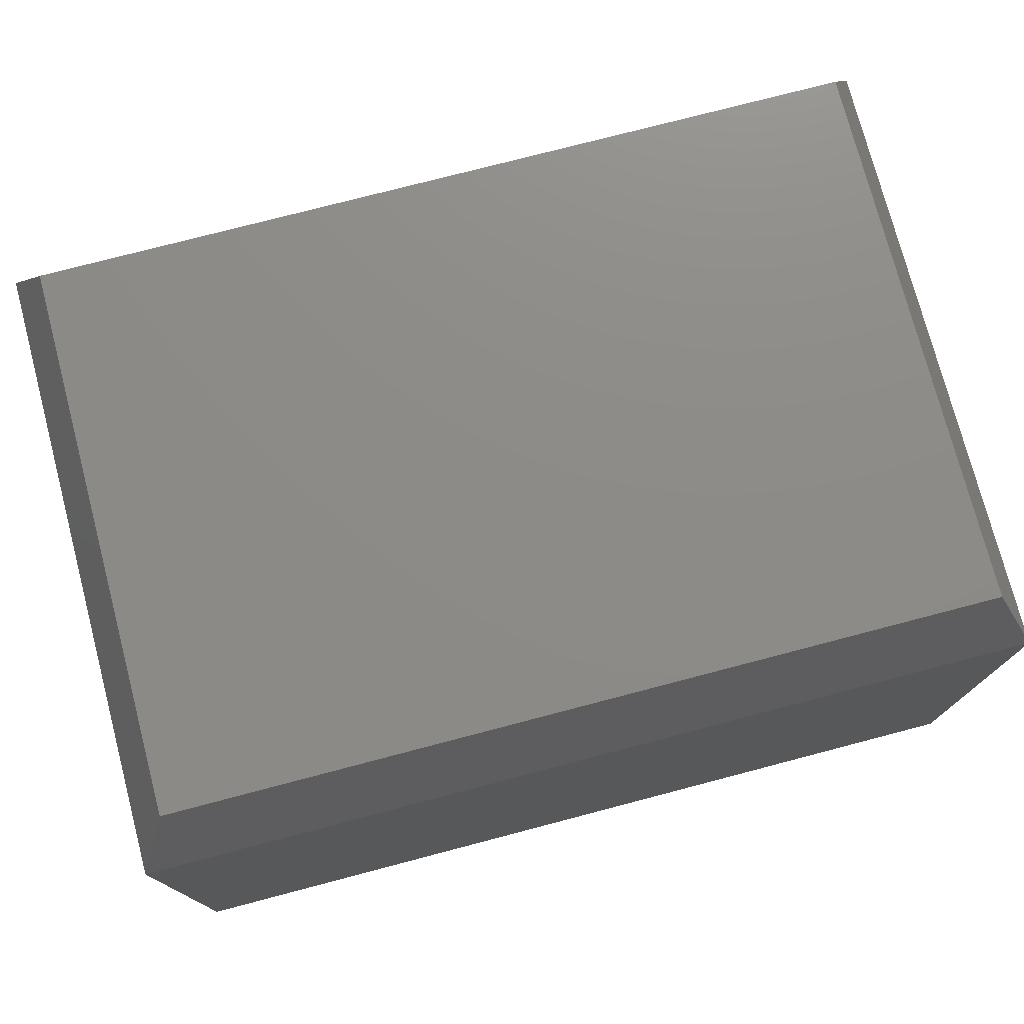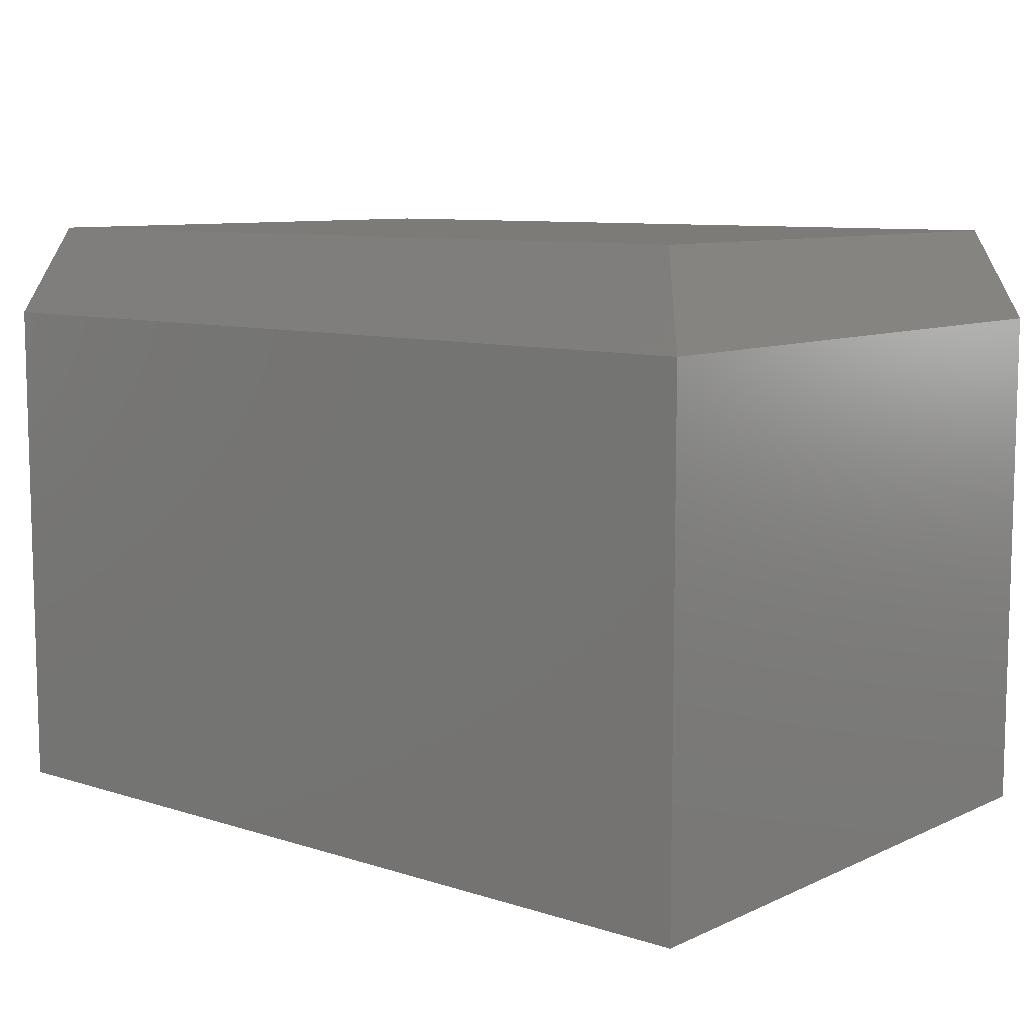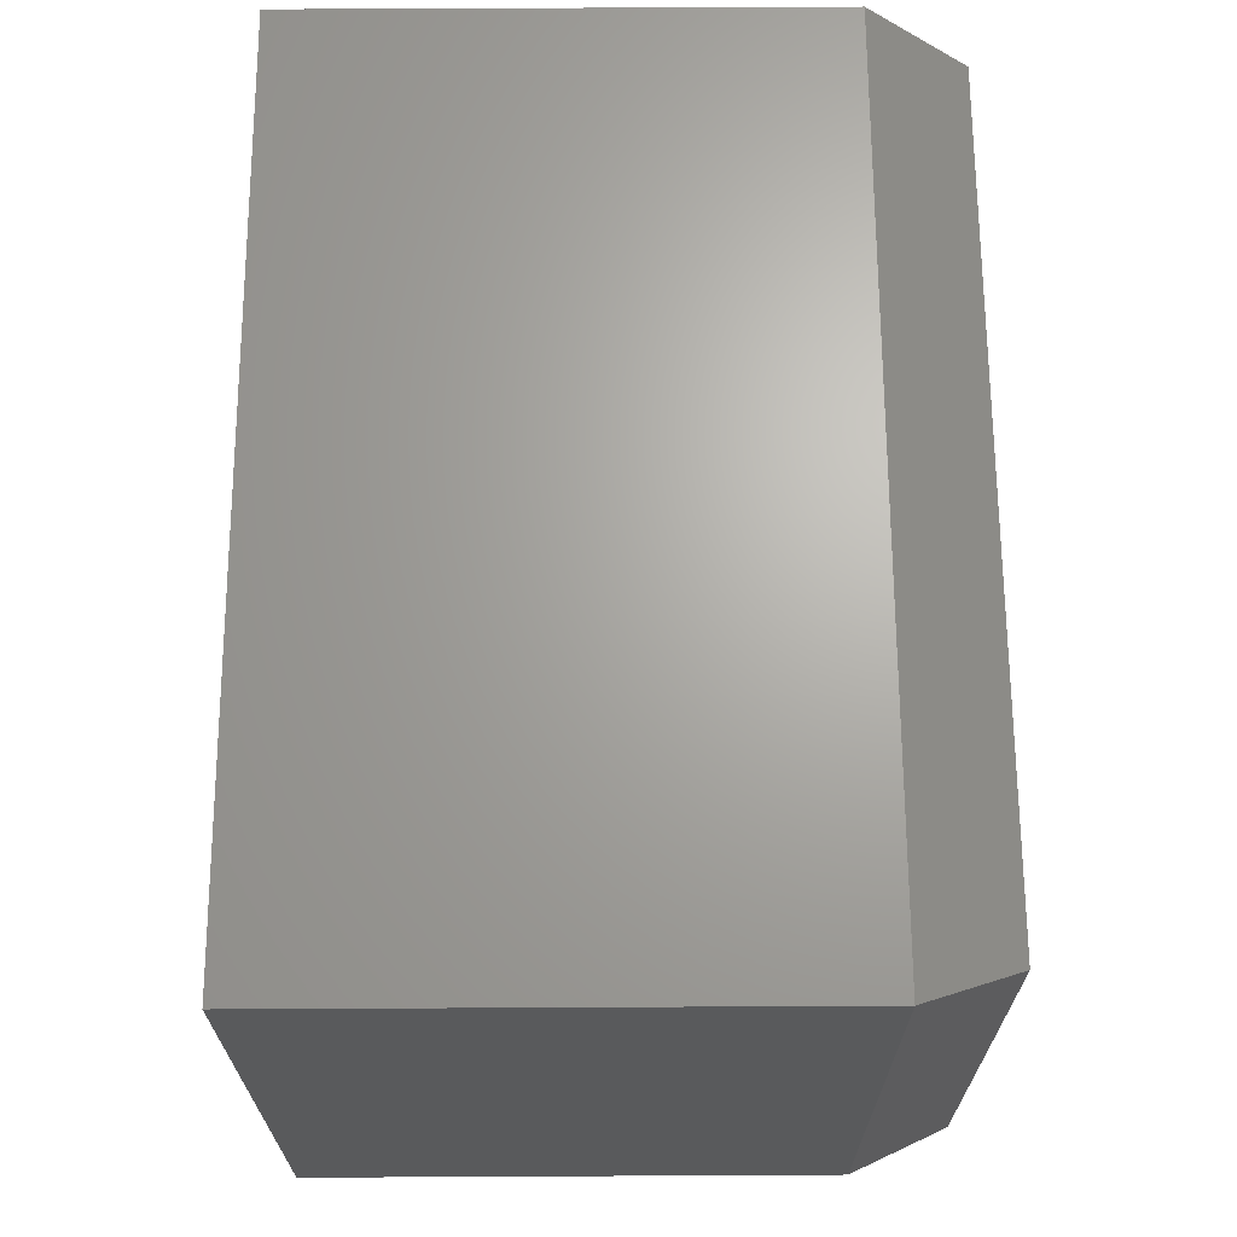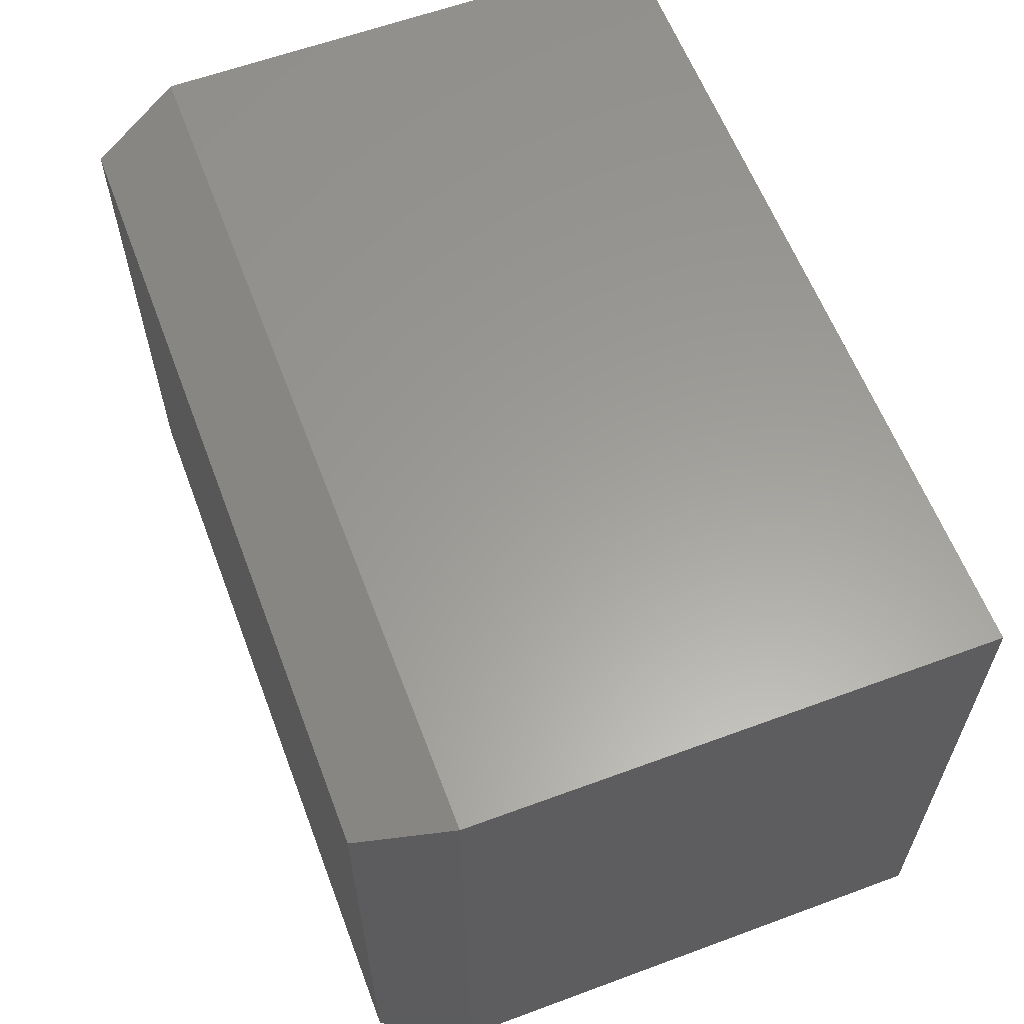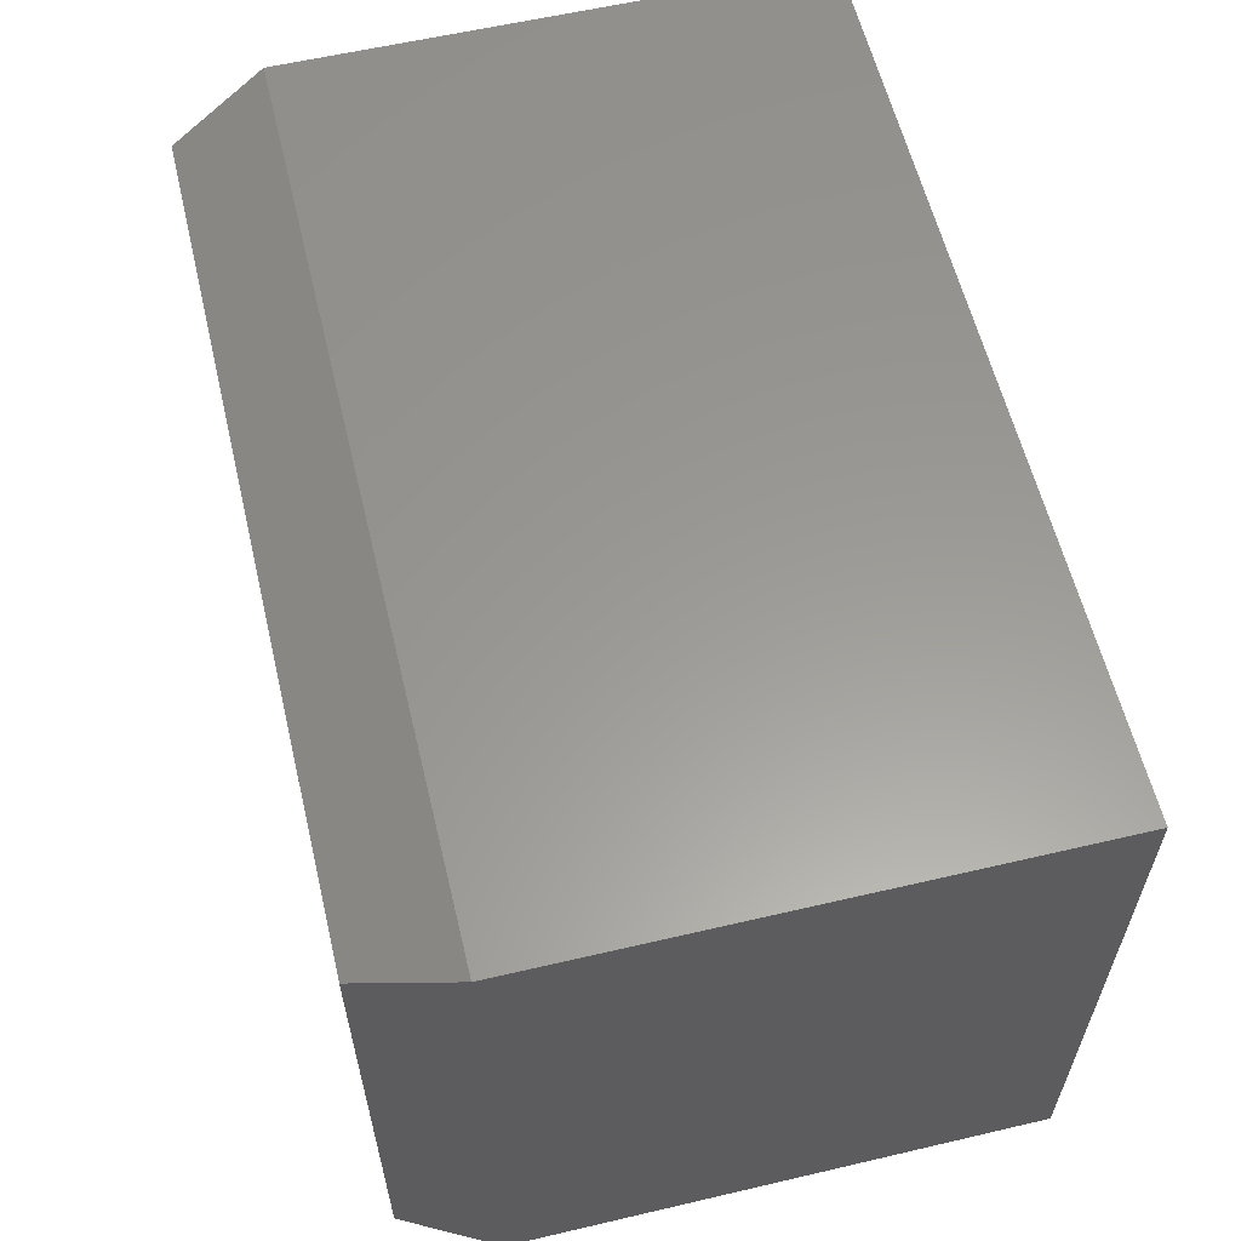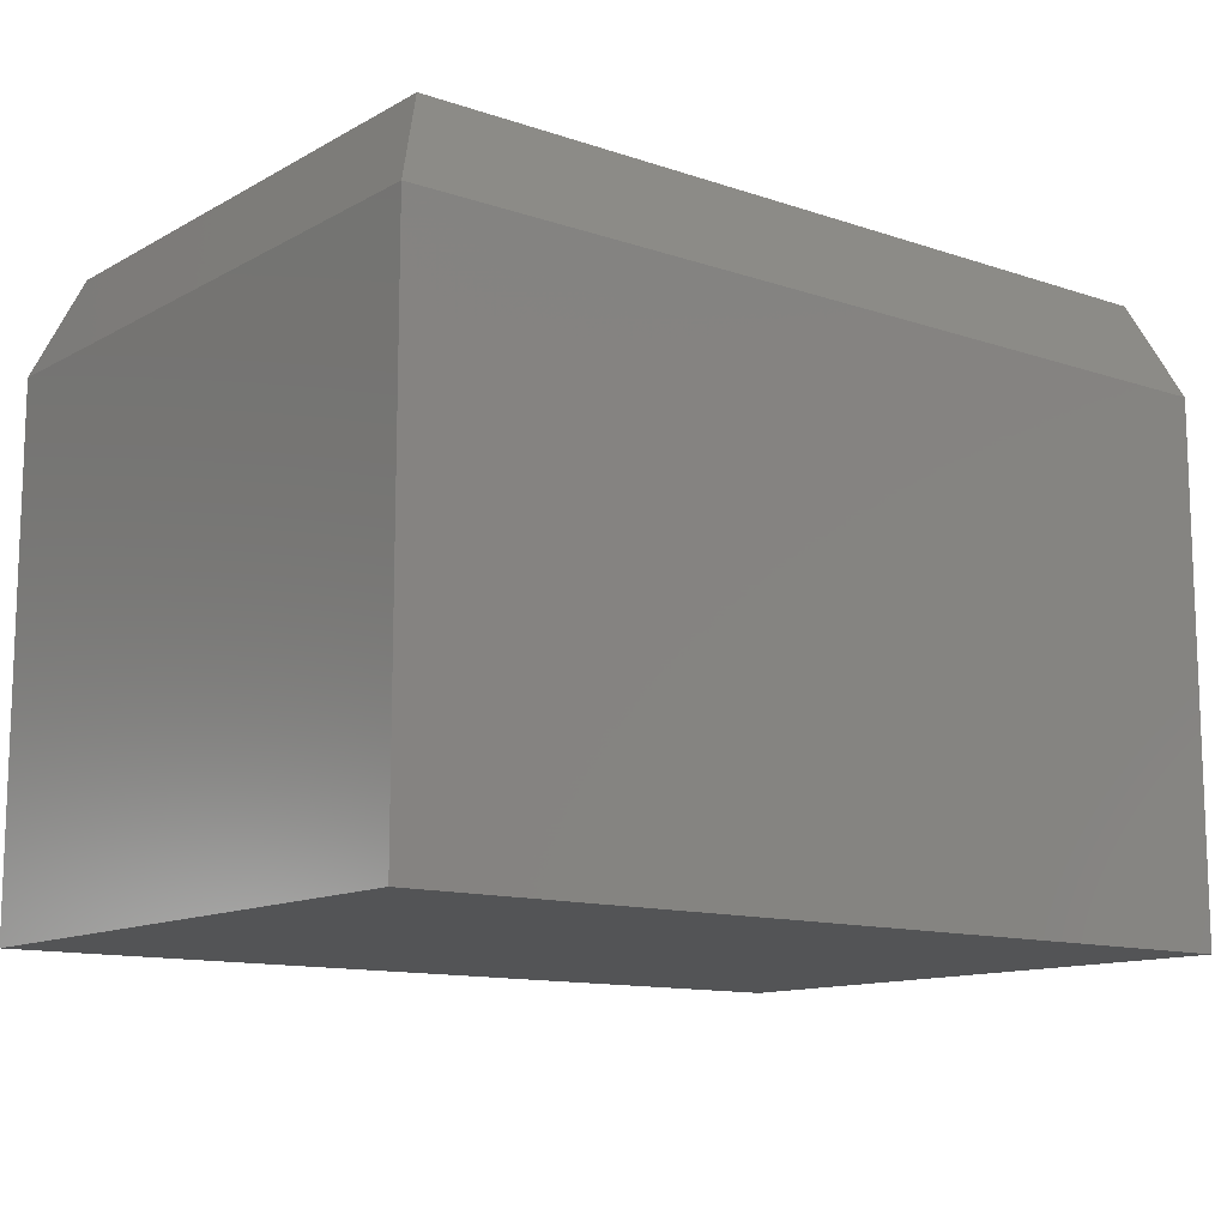
<metadata>
{"format":"stl","ext":"stl","renderer":"f3d","projection":"perspective","resolution":1024,"background":"white","views":[{"elev":75.8,"azim":-14.7,"up":"+Y"},{"elev":9.0,"azim":40.1,"up":"+Y"},{"elev":66.8,"azim":89.7,"up":"+Z"},{"elev":60.5,"azim":-110.7,"up":"+Z"},{"elev":59.5,"azim":-103.5,"up":"+Z"},{"elev":-12.3,"azim":141.8,"up":"+Y"}]}
</metadata>
<code>
# stl→obj: 12 verts, 20 faces
v 0 0 0.5234
v 0.75 0 0.5234
v 0 0.4429 0.5234
v 0.75 0.4429 0.5234
v 0 0 0
v -2.776e-17 0.4429 0
v 0.75 0 0
v 0.75 0.4429 0
v 0.7188 0.5211 0.4922
v 0.7188 0.5211 0.03125
v 0.03125 0.5211 0.4922
v 0.03125 0.5211 0.03125
f 1 2 3
f 3 2 4
f 5 6 7
f 7 6 8
f 6 5 3
f 3 5 1
f 9 10 11
f 11 10 12
f 7 8 2
f 2 8 4
f 4 8 9
f 9 8 10
f 6 12 8
f 8 12 10
f 6 3 12
f 12 3 11
f 3 4 11
f 11 4 9
f 1 5 2
f 2 5 7

</code>
